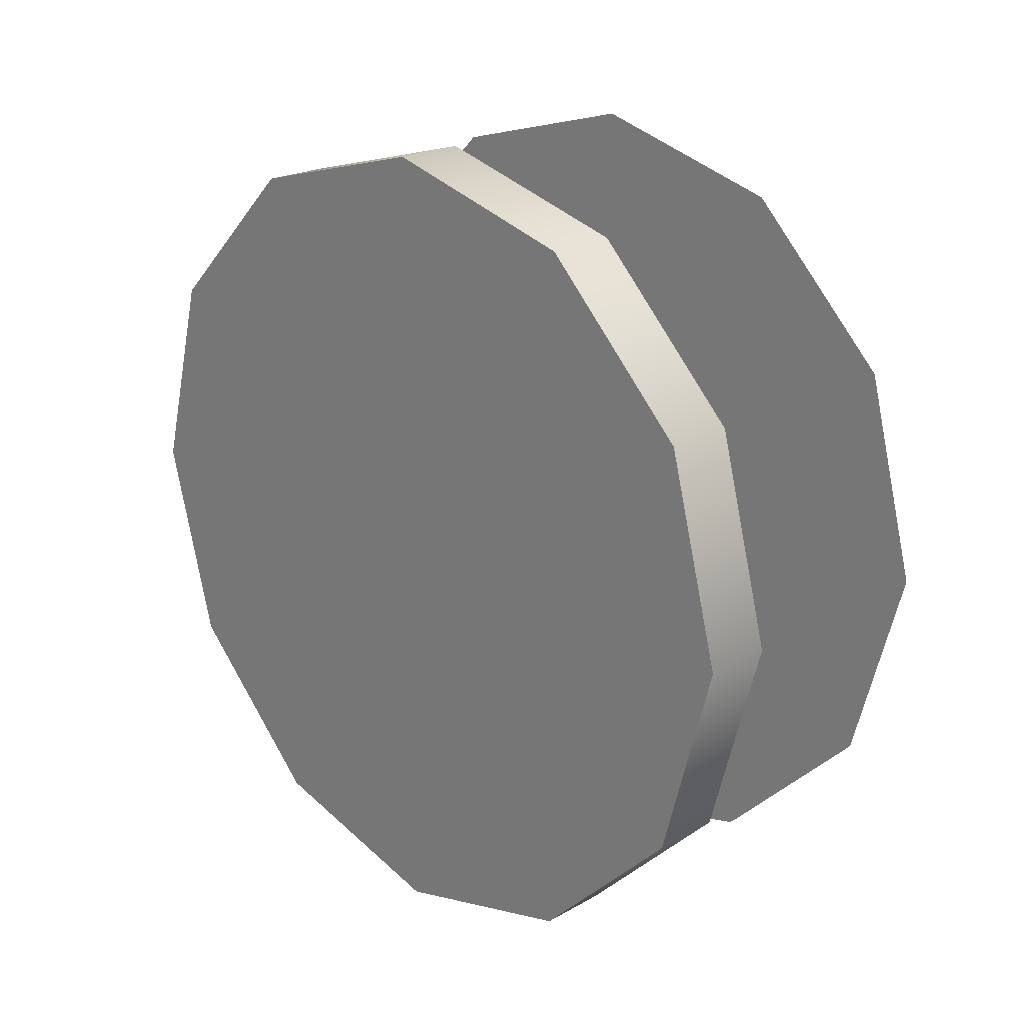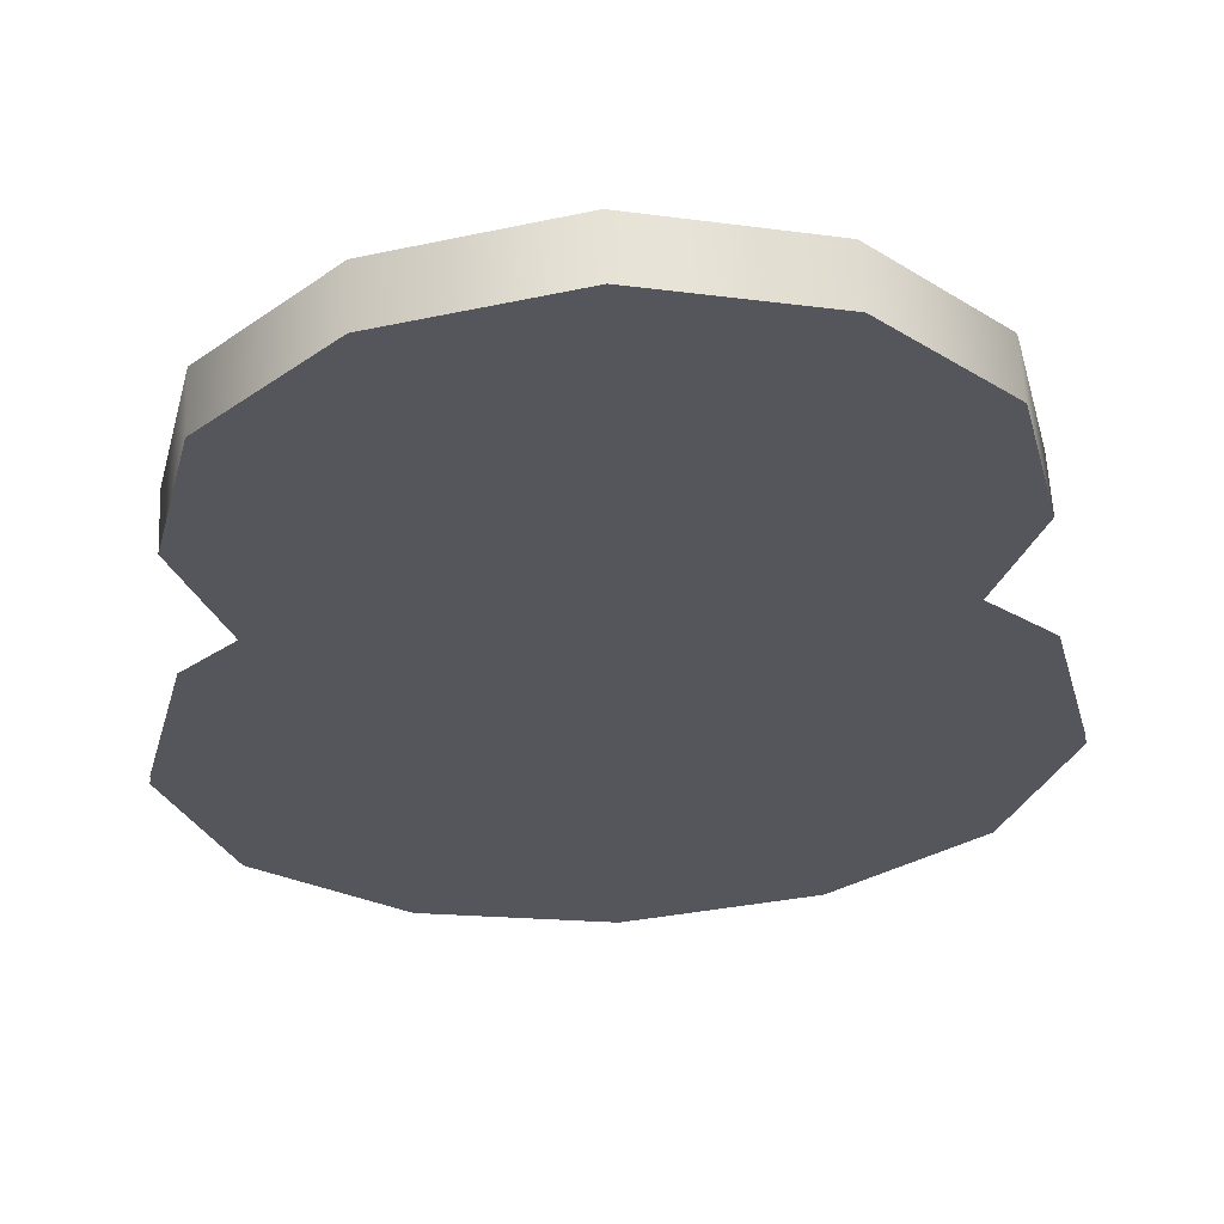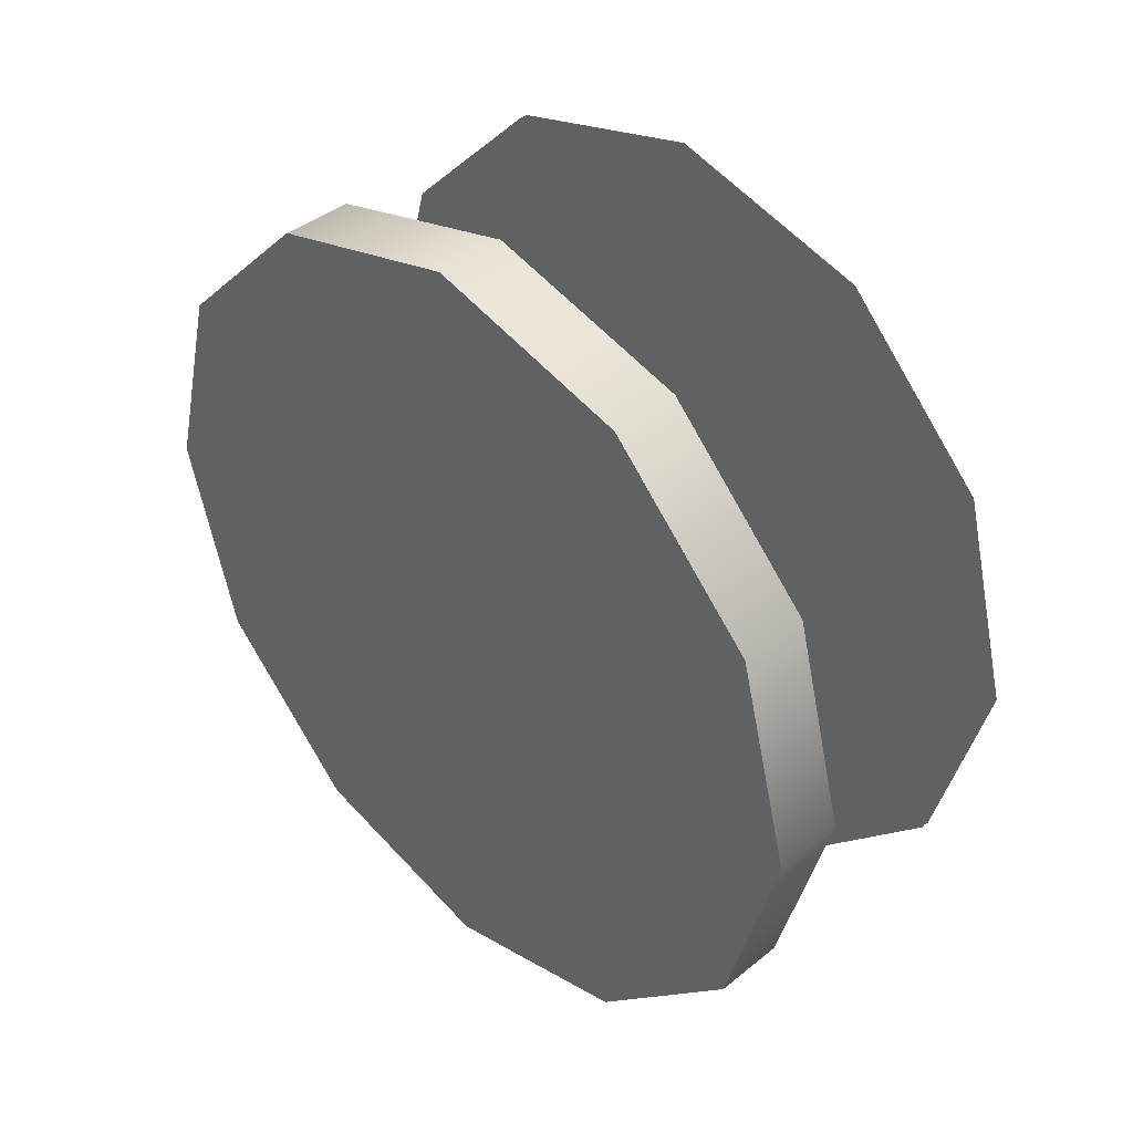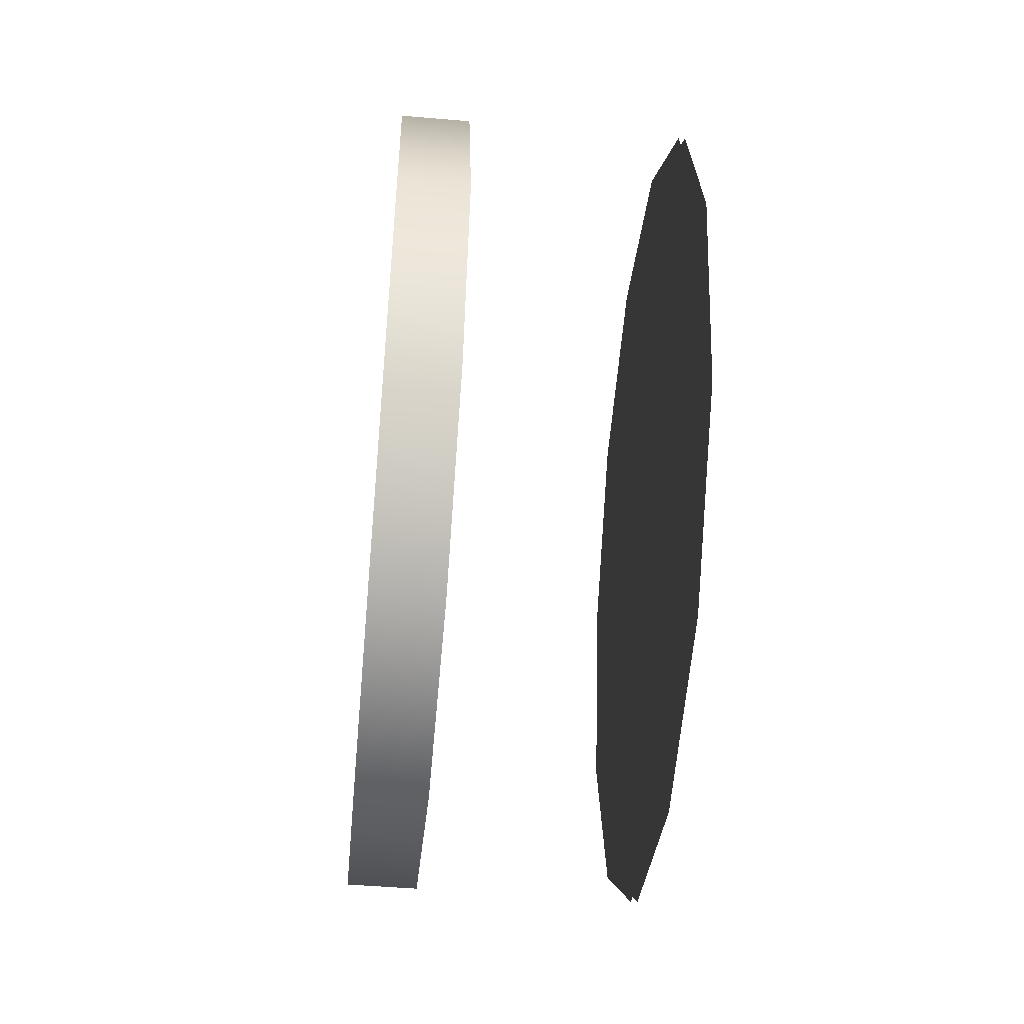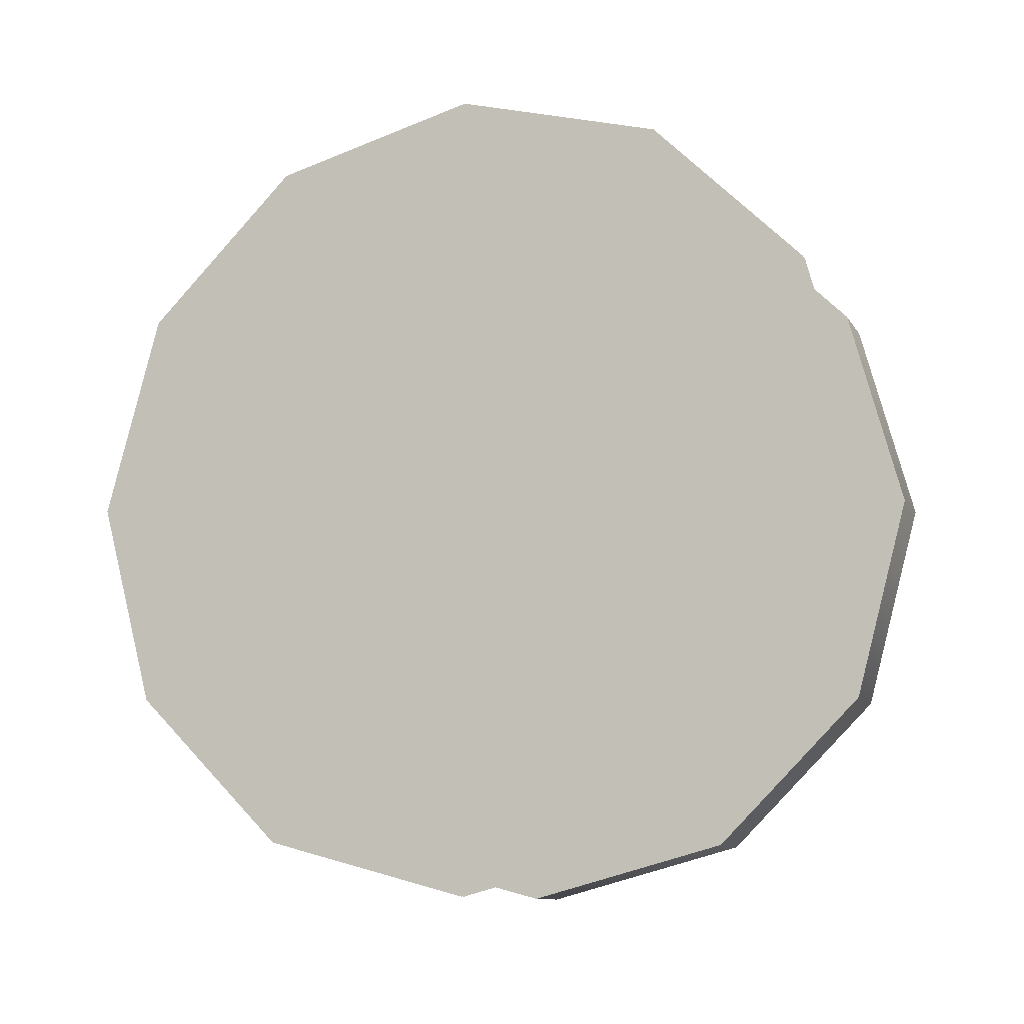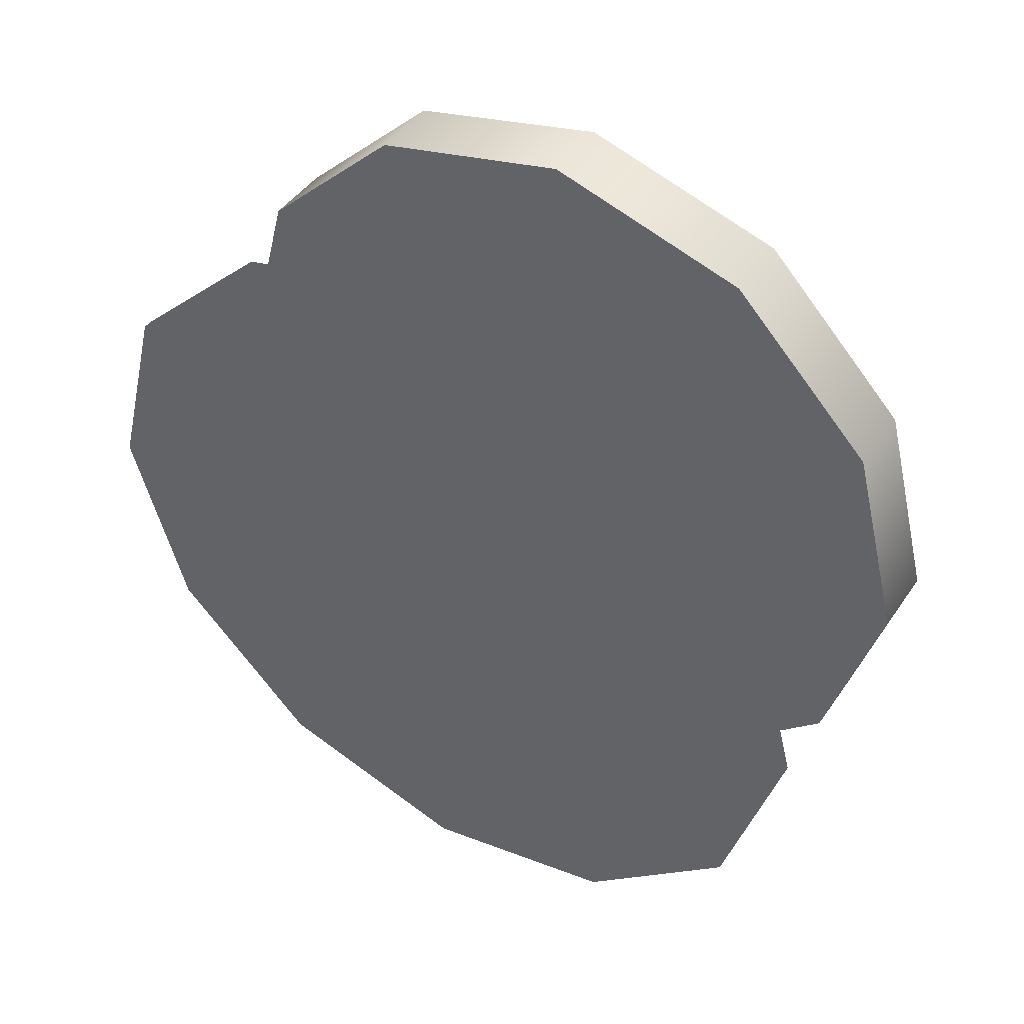
<metadata>
{"format":"obj","ext":"obj","renderer":"f3d","projection":"perspective","resolution":1024,"background":"white","views":[{"elev":21.8,"azim":-44.6,"up":"+Y"},{"elev":63.4,"azim":87.3,"up":"+Z"},{"elev":40.5,"azim":-44.6,"up":"+Y"},{"elev":-48.5,"azim":-5.4,"up":"+Y"},{"elev":-10.9,"azim":109.6,"up":"+Y"},{"elev":46.5,"azim":123.0,"up":"+Y"}]}
</metadata>
<code>
v -1.349 2.78 0.8918
v -1.277 2.78 0.8918
v -1.277 2.836 1.103
v -1.349 2.836 1.103
v -1.349 2.836 1.103
v -1.277 2.836 1.103
v -1.277 2.991 1.257
v -1.349 2.991 1.257
v -1.277 3.202 1.314
v -1.349 3.202 1.314
v -1.349 3.202 1.314
v -1.277 3.202 1.314
v -1.277 3.413 1.257
v -1.349 3.413 1.257
v -1.277 3.567 1.103
v -1.349 3.567 1.103
v -1.349 3.567 1.103
v -1.277 3.567 1.103
v -1.277 3.624 0.8918
v -1.349 3.624 0.8918
v -1.277 3.567 0.6808
v -1.349 3.567 0.6808
v -1.349 3.567 0.6808
v -1.277 3.567 0.6808
v -1.277 3.413 0.5263
v -1.349 3.413 0.5263
v -1.277 3.202 0.4697
v -1.349 3.202 0.4697
v -1.349 3.202 0.4697
v -1.277 3.202 0.4697
v -1.277 2.991 0.5263
v -1.349 2.991 0.5263
v -1.277 2.836 0.6808
v -1.349 2.836 0.6808
v -1.349 2.836 0.6808
v -1.277 2.836 0.6808
v -1.277 3.567 0.6808
v -1.277 3.624 0.8918
v -1.277 3.567 1.103
v -1.277 3.413 1.257
v -1.277 3.413 1.257
v -1.277 3.202 1.314
v -1.277 3.567 0.6808
v -1.277 3.202 1.314
v -1.277 2.991 1.257
v -1.277 2.836 1.103
v -1.277 3.567 0.6808
v -1.277 2.836 1.103
v -1.277 2.78 0.8918
v -1.277 3.567 0.6808
v -1.277 2.78 0.8918
v -1.277 2.836 0.6808
v -1.277 3.567 0.6808
v -1.277 2.836 0.6808
v -1.277 2.991 0.5263
v -1.277 3.567 0.6808
v -1.277 2.991 0.5263
v -1.277 3.202 0.4697
v -1.277 3.202 0.4697
v -1.277 3.413 0.5263
v -1.349 2.836 0.6808
v -1.349 2.78 0.8918
v -1.349 2.836 1.103
v -1.349 2.836 0.6808
v -1.349 2.836 1.103
v -1.349 2.991 1.257
v -1.349 2.836 0.6808
v -1.349 2.991 1.257
v -1.349 3.202 1.314
v -1.349 2.836 0.6808
v -1.349 3.202 1.314
v -1.349 3.413 1.257
v -1.349 2.836 0.6808
v -1.349 3.413 1.257
v -1.349 3.567 1.103
v -1.349 2.836 0.6808
v -1.349 3.567 1.103
v -1.349 3.624 0.8918
v -1.349 2.836 0.6808
v -1.349 3.624 0.8918
v -1.349 3.567 0.6808
v -1.349 2.836 0.6808
v -1.349 3.567 0.6808
v -1.349 3.413 0.5263
v -1.349 2.836 0.6808
v -1.349 3.413 0.5263
v -1.349 3.202 0.4697
v -1.349 2.836 0.6808
v -1.349 3.202 0.4697
v -1.349 2.991 0.5263
v -1.051 3.413 0.5259
v -1.051 3.202 0.4693
v -1.051 2.991 0.5259
v -1.051 2.836 0.6806
v -1.051 2.779 0.8918
v -1.051 2.836 1.103
v -1.051 2.991 1.258
v -1.051 3.202 1.314
v -1.051 3.413 1.258
v -1.051 3.568 1.103
v -1.051 3.624 0.8918
v -1.051 3.568 0.6806
v -1.044 3.202 0.4693
v -1.044 3.413 0.5259
v -1.044 3.568 0.6806
v -1.044 3.624 0.8918
v -1.044 3.568 1.103
v -1.044 3.413 1.258
v -1.044 3.202 1.314
v -1.044 2.991 1.258
v -1.044 2.836 1.103
v -1.044 2.779 0.8918
v -1.044 2.836 0.6806
v -1.044 2.991 0.5259
g group_67352168_140627938986000
f 1 2 3
f 3 4 1
f 5 6 7
f 7 8 5
f 8 7 9
f 9 10 8
f 11 12 13
f 13 14 11
f 14 13 15
f 15 16 14
f 17 18 19
f 19 20 17
f 20 19 21
f 21 22 20
f 23 24 25
f 25 26 23
f 26 25 27
f 27 28 26
f 29 30 31
f 31 32 29
f 32 31 33
f 33 34 32
f 35 36 2
f 2 1 35
f 37 38 39
f 37 39 40
f 37 41 42
f 43 44 45
f 43 45 46
f 47 48 49
f 50 51 52
f 53 54 55
f 56 57 58
f 53 59 60
f 61 62 63
f 64 65 66
f 67 68 69
f 70 71 72
f 73 74 75
f 76 77 78
f 79 80 81
f 82 83 84
f 85 86 87
f 88 89 90
f 91 92 93
f 93 94 91
f 91 94 95
f 95 96 91
f 91 96 97
f 97 98 91
f 91 98 99
f 99 100 91
f 91 100 101
f 101 102 91
f 103 104 105
f 105 106 103
f 103 106 107
f 107 108 103
f 103 108 109
f 109 110 103
f 103 110 111
f 111 112 103
f 103 112 113
f 113 114 103

</code>
